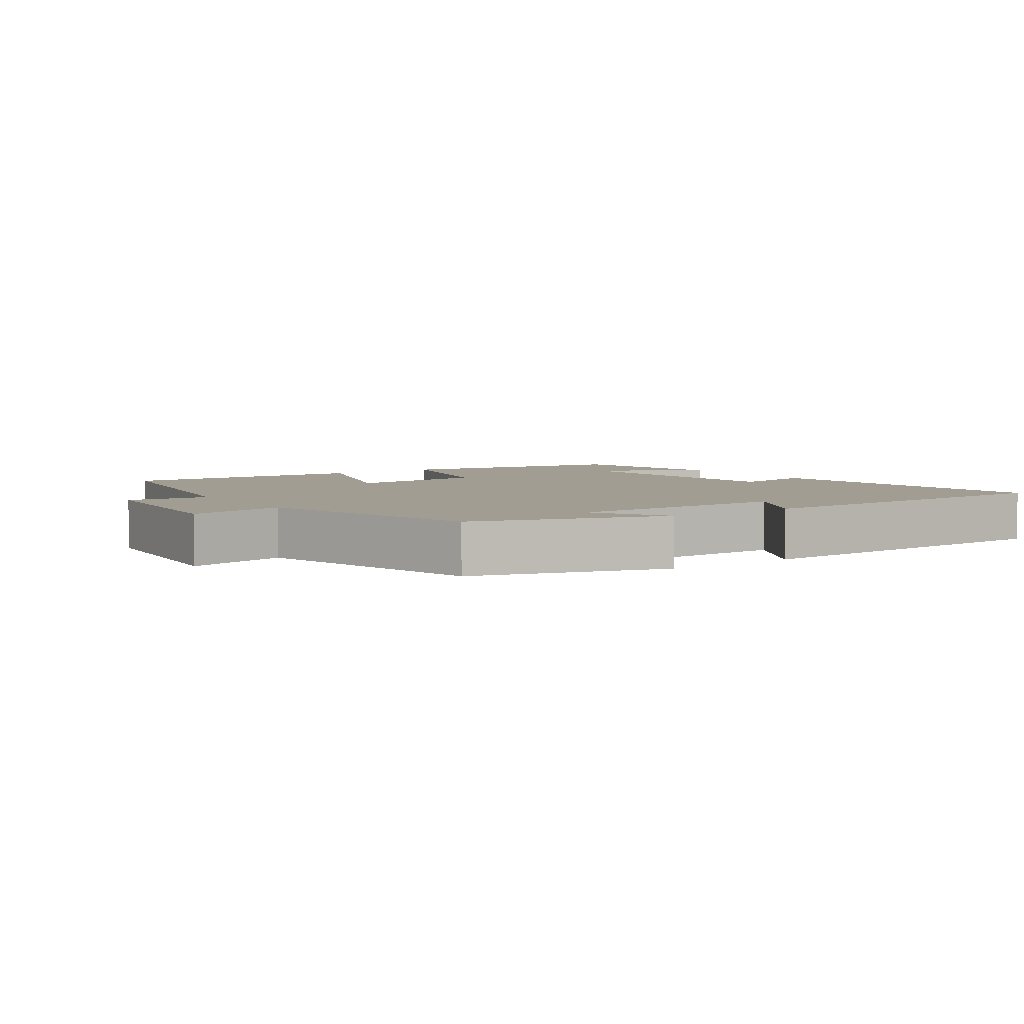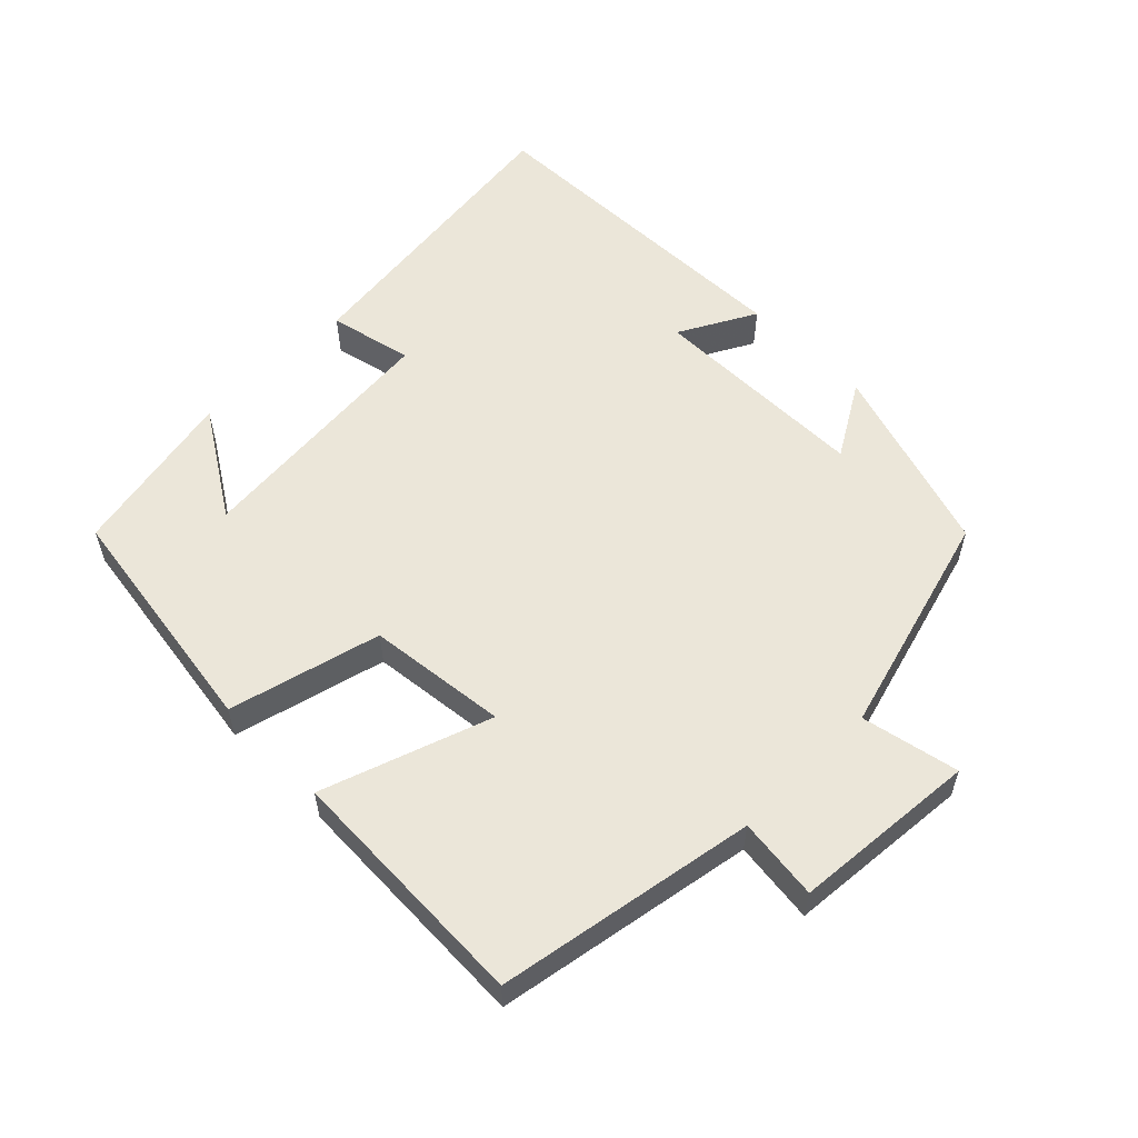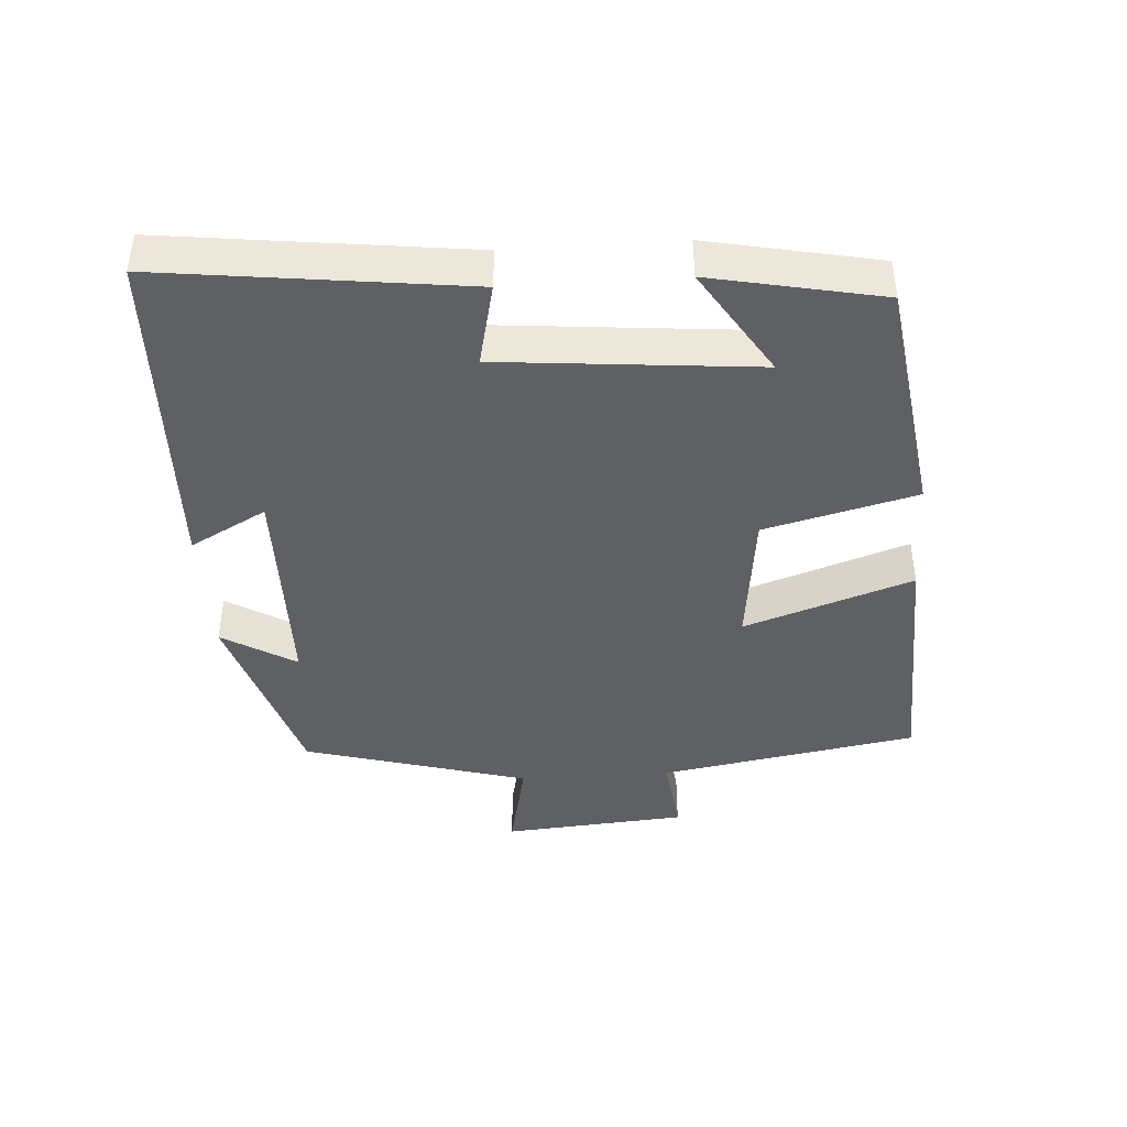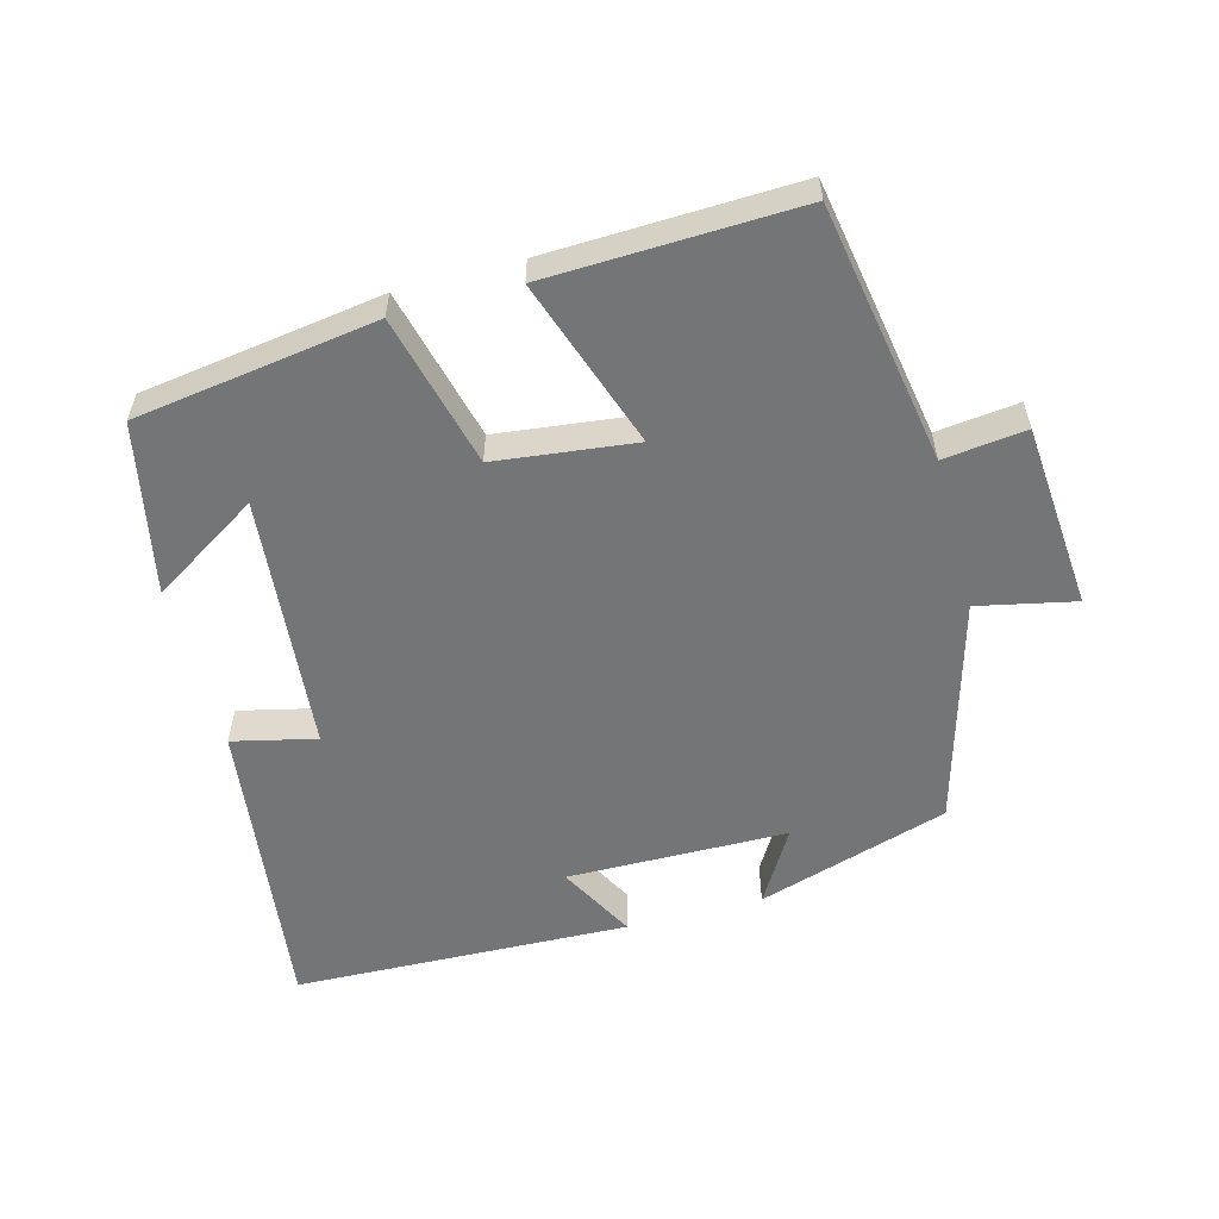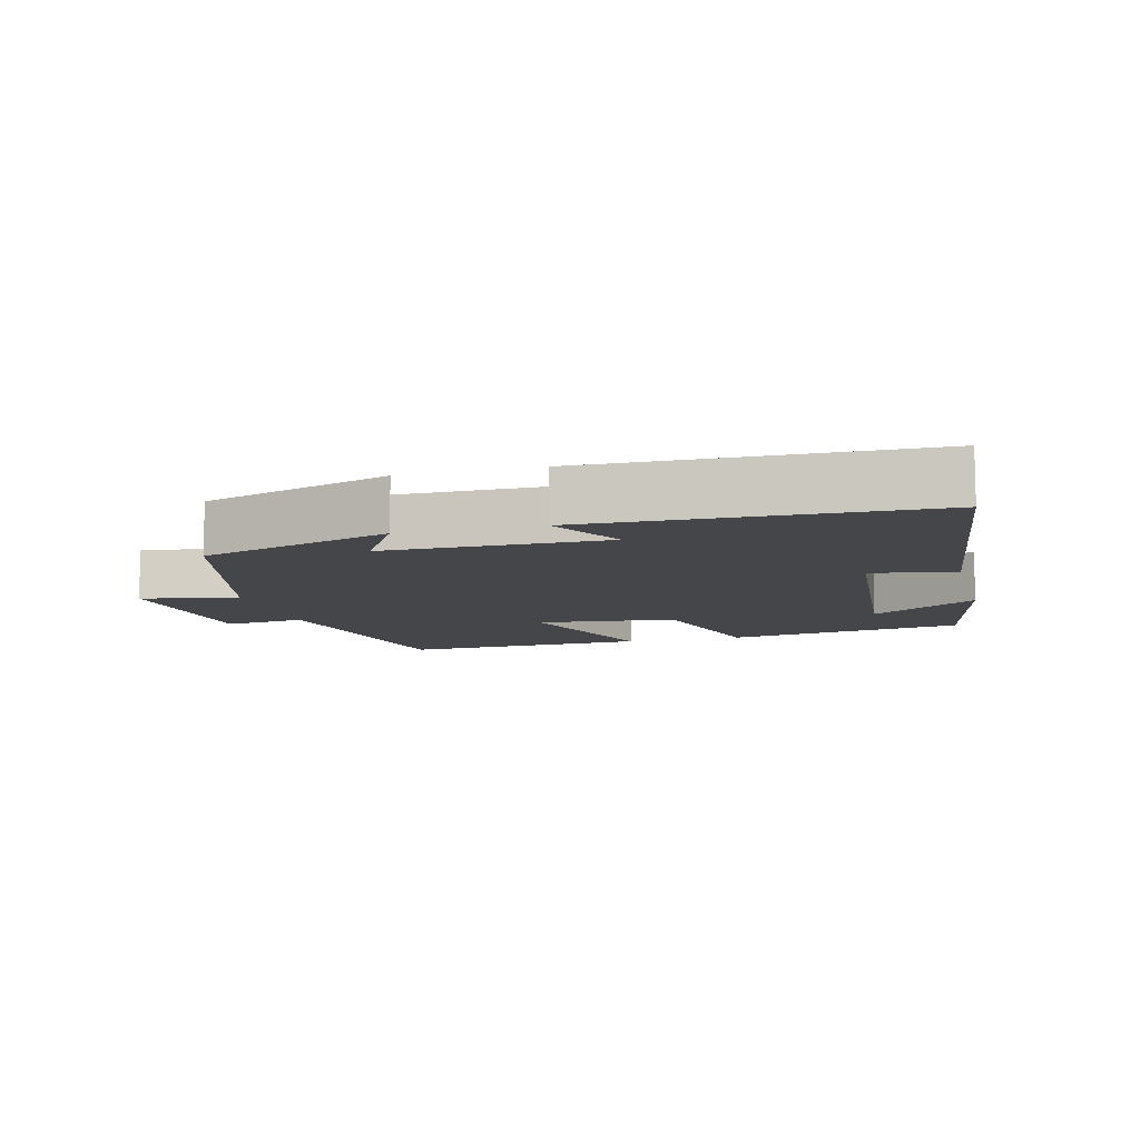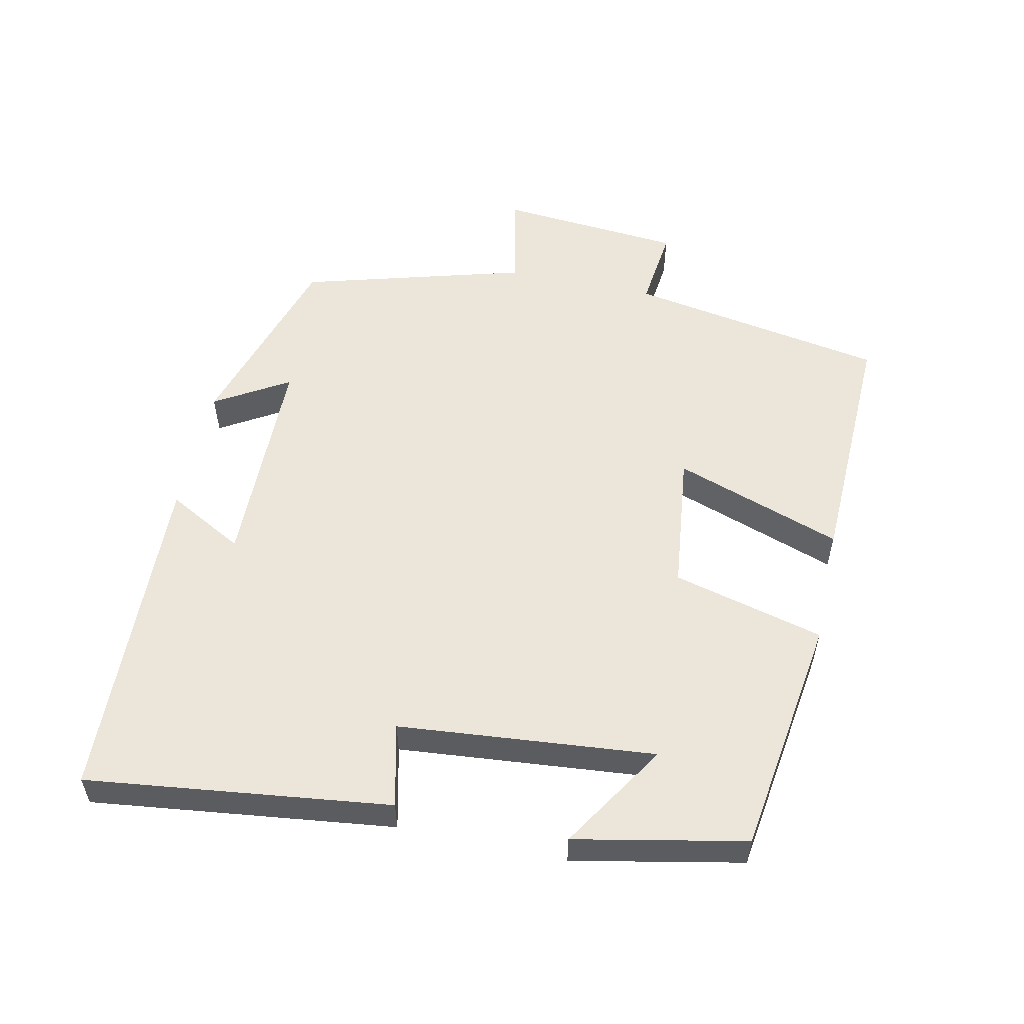
<metadata>
{"format":"obj","ext":"obj","renderer":"f3d","projection":"perspective","resolution":1024,"background":"white","views":[{"elev":4.9,"azim":145.7,"up":"+Y"},{"elev":56.8,"azim":45.2,"up":"+Y"},{"elev":-42.3,"azim":-86.2,"up":"+Y"},{"elev":-56.5,"azim":15.0,"up":"+Y"},{"elev":-9.6,"azim":-165.1,"up":"+Y"},{"elev":55.2,"azim":-77.9,"up":"+Y"}]}
</metadata>
<code>
v -0.554 0.07 -0.484
v -0.5 0.07 -0.044
v -0.379 0.07 -0.072
v -0.345 0.07 0.3
v -0.5 0.07 0.202
v -0.45 0.07 0.449
v -0.101 0.07 0.5
v -0.045 0.07 0.28
v 0.157 0.07 0.256
v 0.073 0.07 0.5
v 0.435 0.07 0.512
v 0.5 0.07 0.137
v 0.619 0.07 0.151
v 0.641 0.07 -0.117
v 0.5 0.07 -0.087
v 0.408 0.07 -0.414
v 0.13 0.07 -0.5
v 0.194 0.07 -0.393
v -0.126 0.07 -0.389
v -0.066 0.07 -0.5
v -0.554 0 -0.484
v -0.5 0 -0.044
v -0.379 0 -0.072
v -0.345 0 0.3
v -0.5 0 0.202
v -0.45 0 0.449
v -0.101 0 0.5
v -0.045 0 0.28
v 0.157 0 0.256
v 0.073 0 0.5
v 0.435 0 0.512
v 0.5 0 0.137
v 0.619 0 0.151
v 0.641 0 -0.117
v 0.5 0 -0.087
v 0.408 0 -0.414
v 0.13 0 -0.5
v 0.194 0 -0.393
v -0.126 0 -0.389
v -0.066 0 -0.5
f 19 20 1 2
f 18 19 2 3
f 15 16 17 18
f 15 18 3 4
f 12 13 14 15
f 12 15 4
f 9 10 11 12
f 8 9 12 4
f 7 8 4
f 4 5 6 7
f 22 21 40 39
f 23 22 39 38
f 38 37 36 35
f 24 23 38 35
f 35 34 33 32
f 24 35 32
f 32 31 30 29
f 24 32 29 28
f 24 28 27
f 27 26 25 24
f 1 21 22 2
f 2 22 23 3
f 3 23 24 4
f 4 24 25 5
f 5 25 26 6
f 6 26 27 7
f 7 27 28 8
f 8 28 29 9
f 9 29 30 10
f 10 30 31 11
f 11 31 32 12
f 12 32 33 13
f 13 33 34 14
f 14 34 35 15
f 15 35 36 16
f 16 36 37 17
f 17 37 38 18
f 18 38 39 19
f 19 39 40 20
f 20 40 21 1

</code>
